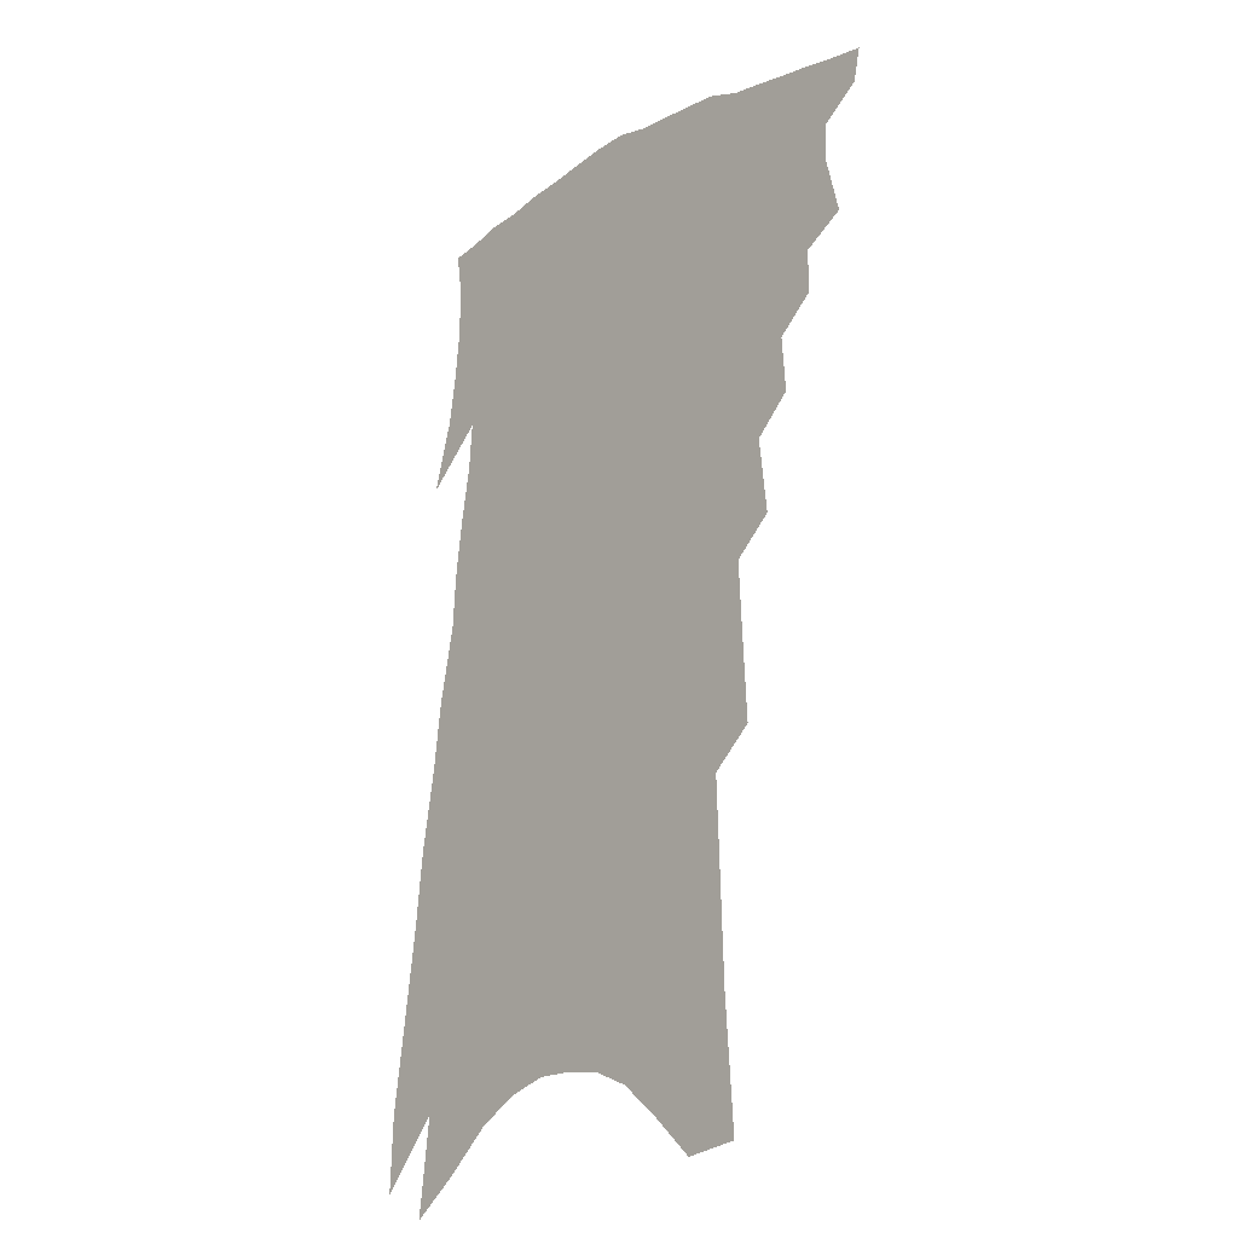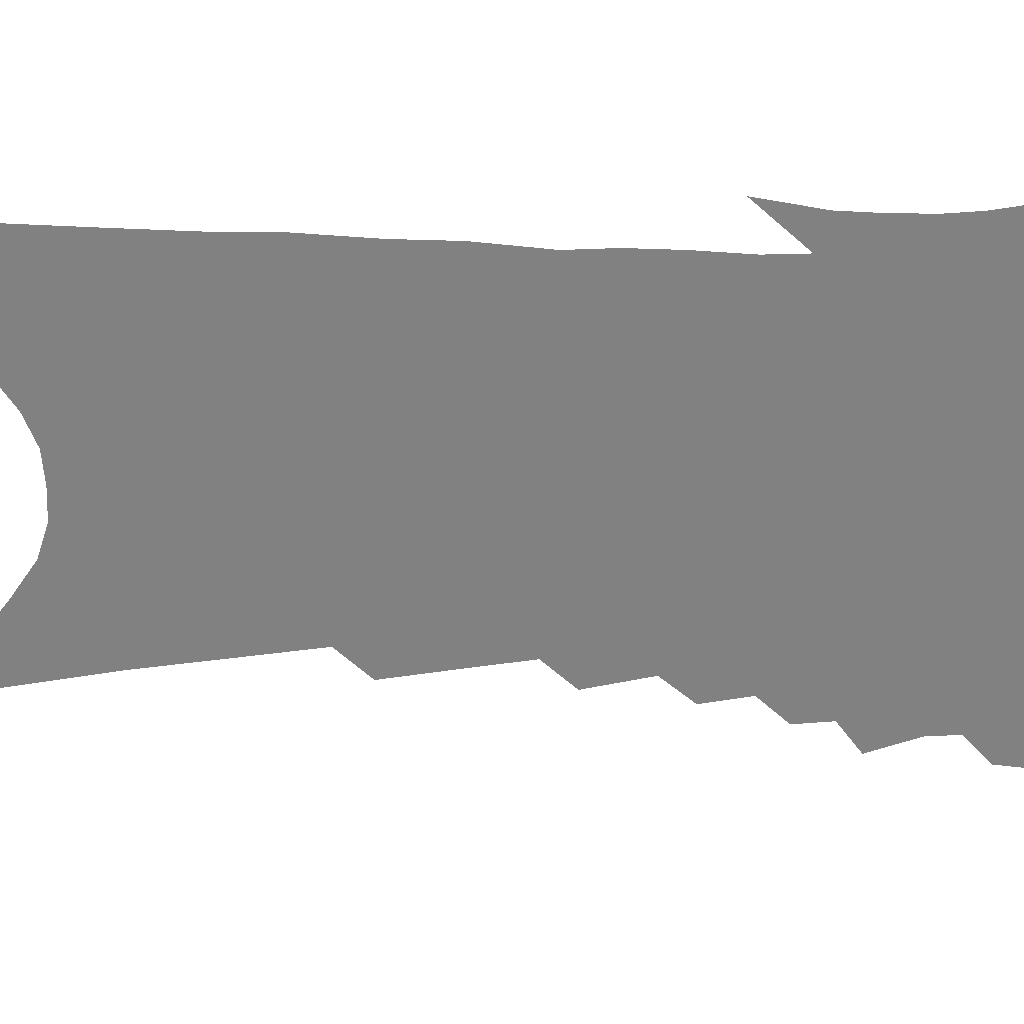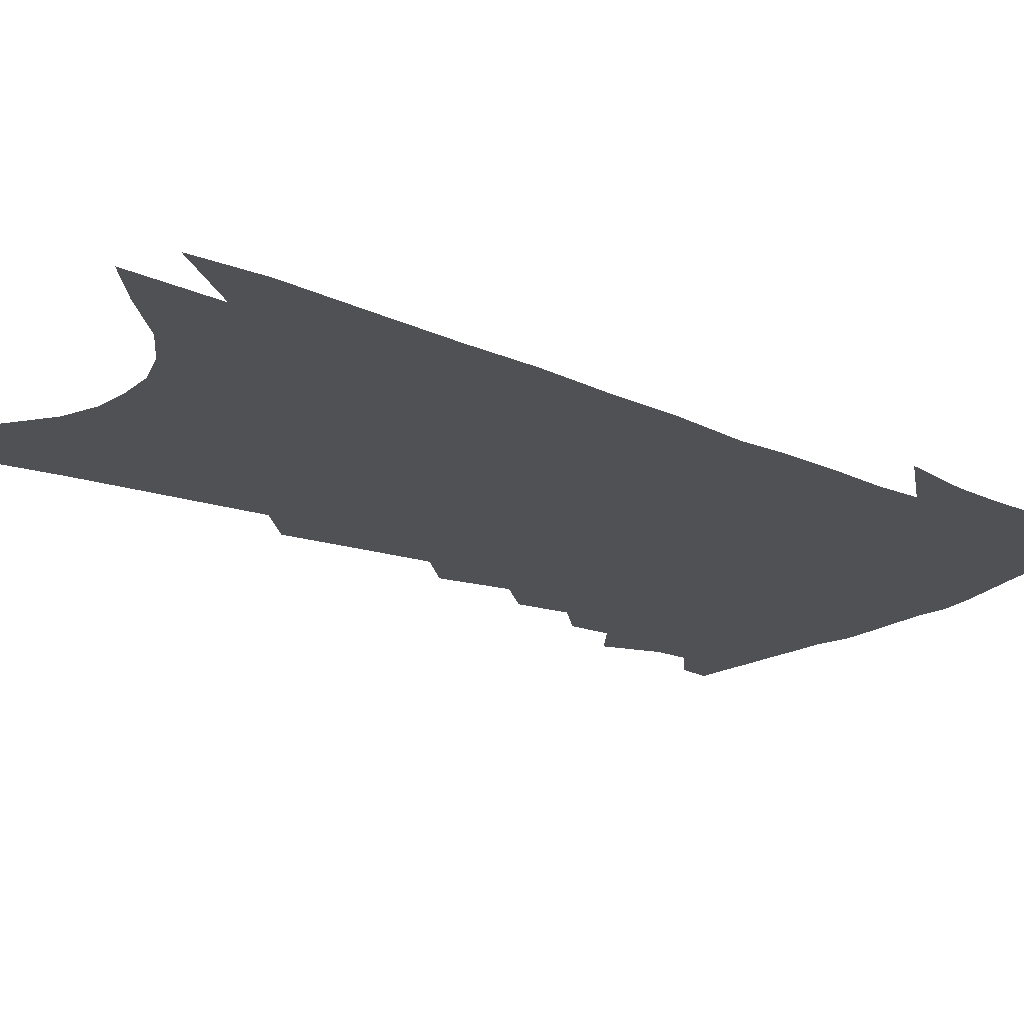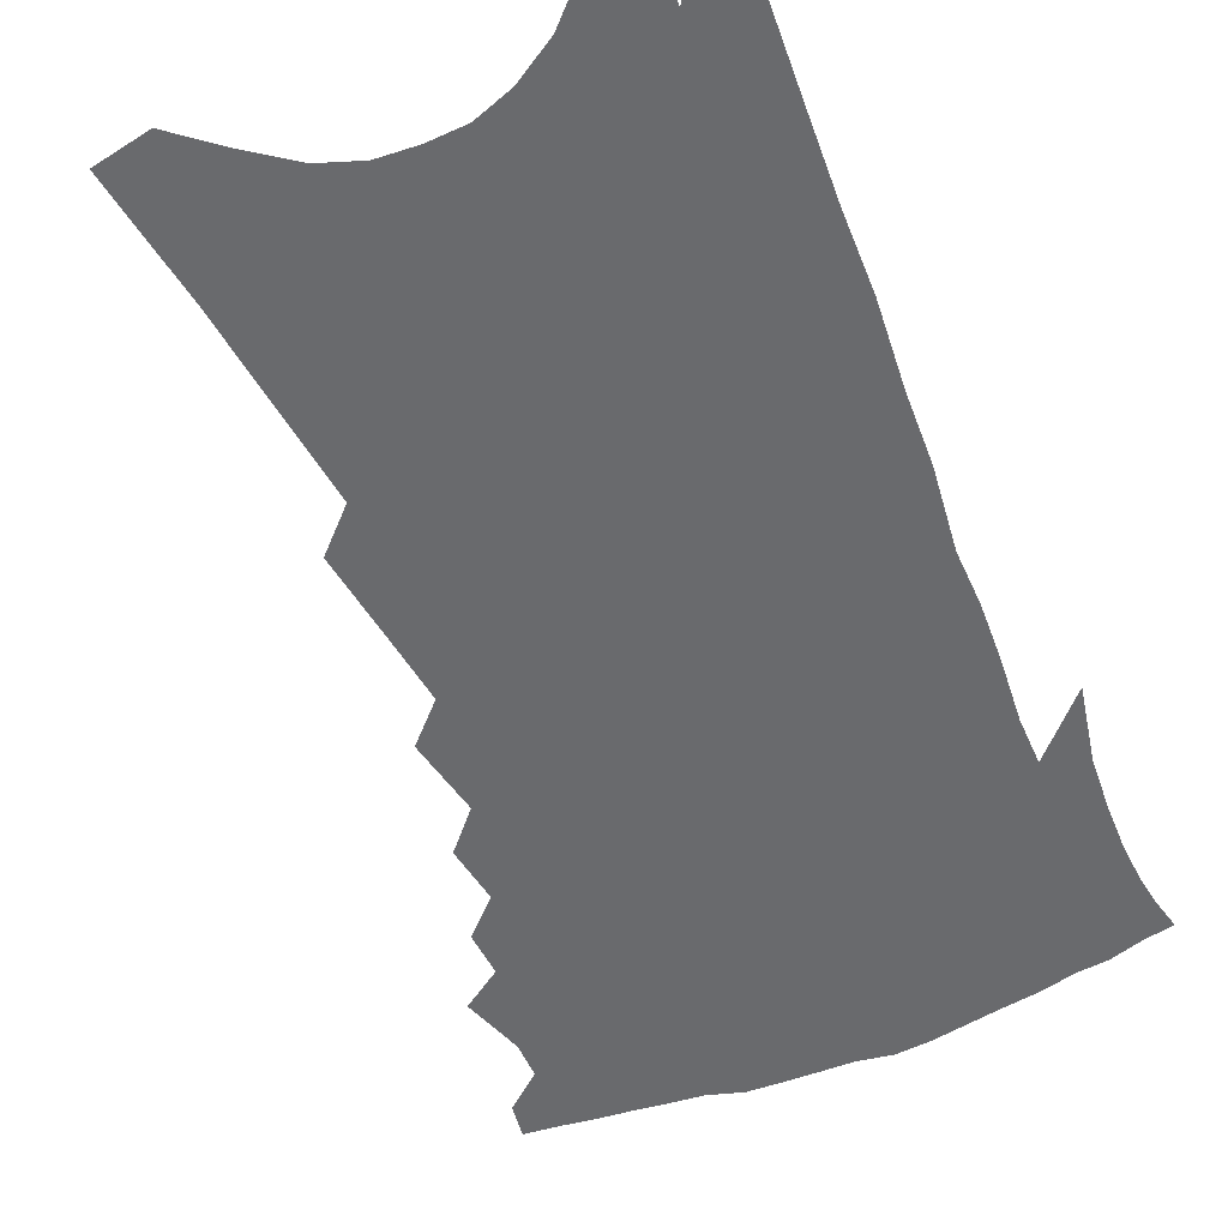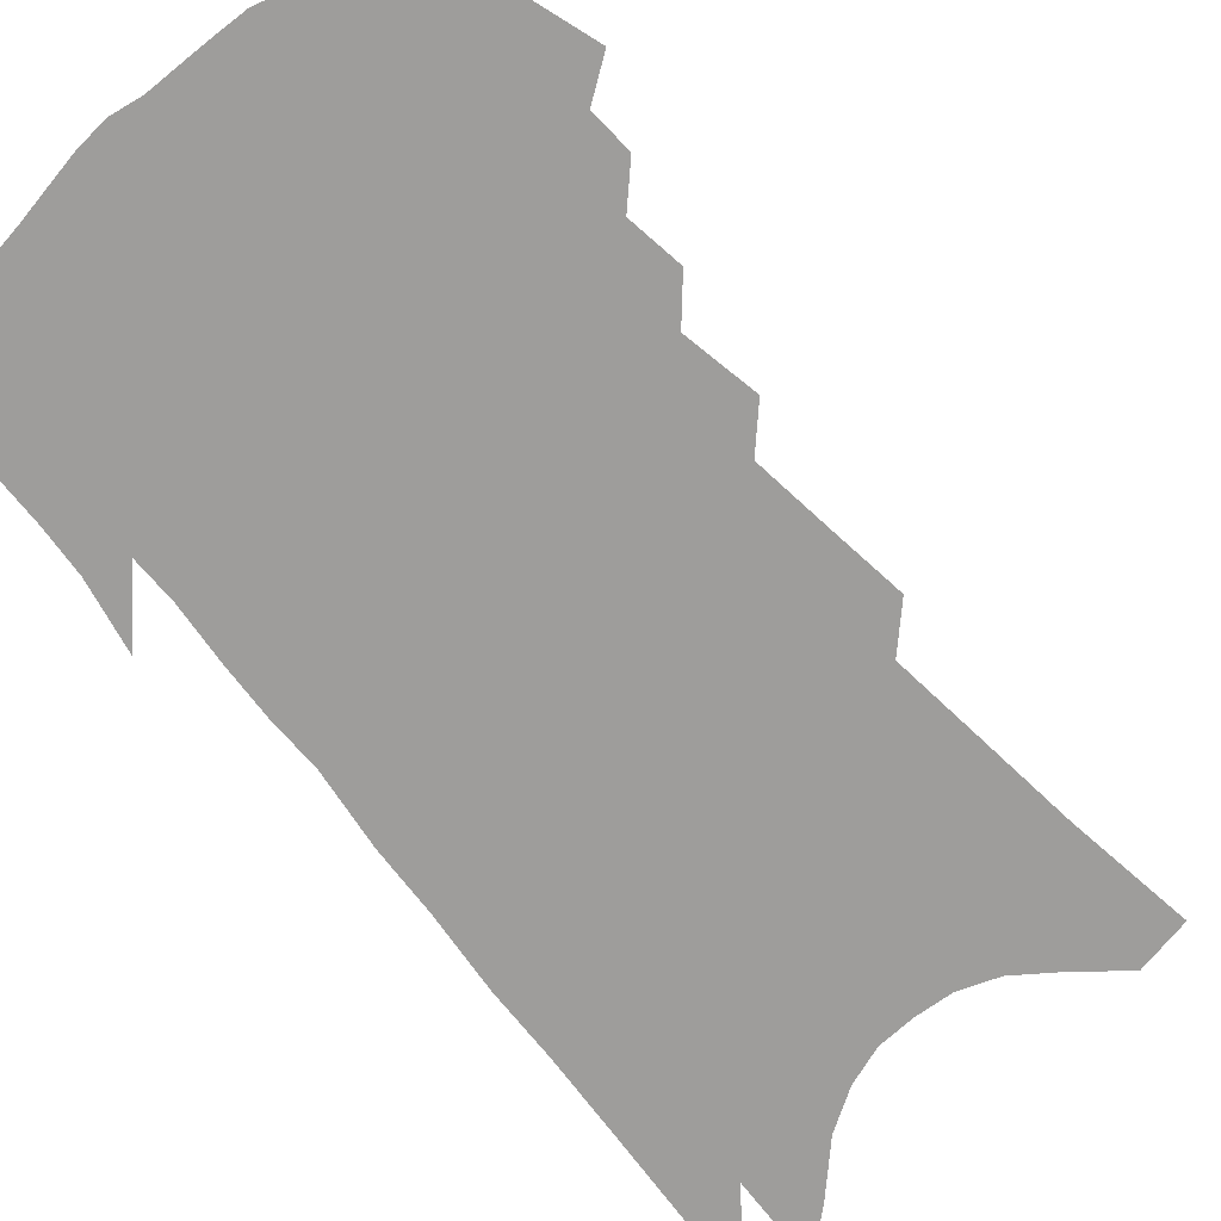
<metadata>
{"format":"obj","ext":"obj","renderer":"f3d","projection":"perspective","resolution":1024,"background":"white","views":[{"elev":-21.4,"azim":-131.7,"up":"+Y"},{"elev":-60.5,"azim":95.6,"up":"+Z"},{"elev":-19.9,"azim":57.1,"up":"+Z"},{"elev":-53.0,"azim":27.4,"up":"+Z"},{"elev":-70.5,"azim":-135.6,"up":"+Z"}]}
</metadata>
<code>
v 486.6 381.6 0
v 484.4 391.4 0
v 494 344.7 0
v 498.4 362.8 0
v 497.7 373.4 0
v 496.4 383.3 0
v 494.3 393.1 0
v 506.2 324.5 0
v 506 337.5 0
v 509.1 354.5 0
v 508.9 365.7 0
v 507.5 375.4 0
v 505.8 385.2 0
v 503.8 395.1 0
v 515.7 298.4 0
v 516.9 315.1 0
v 519.4 332.7 0
v 518.8 344.4 0
v 519.8 357.6 0
v 518.8 367.7 0
v 517.3 377.2 0
v 515.4 386.8 0
v 513.5 396.7 0
v 523.8 265.4 0
v 526.4 288 0
v 527.2 304.7 0
v 529.3 323 0
v 530.2 337.3 0
v 530.5 349.7 0
v 529.2 359.2 0
v 528.2 369.2 0
v 526.8 378.8 0
v 525.1 388.3 0
v 523 398.6 0
v 532.7 208.3 0
v 534.1 233.1 0
v 535.2 255.2 0
v 536.7 276.6 0
v 537.9 295 0
v 538 309.6 0
v 538.9 324.6 0
v 540.2 340 0
v 539.9 351.1 0
v 539 361 0
v 537.8 370.7 0
v 536.4 380.5 0
v 534.6 390.5 0
v 532.8 400.3 0
v 540.3 101.1 0
v 542.9 139.5 0
v 544 169.8 0
v 544.9 197.7 0
v 546.4 224.7 0
v 546.2 243.9 0
v 547 264.5 0
v 547.3 281.7 0
v 548.8 301.2 0
v 549.4 316 0
v 550 330.2 0
v 549.8 341.7 0
v 549.5 352.5 0
v 548.8 362.6 0
v 547.3 372.1 0
v 546.2 381.9 0
v 544.5 392.1 0
v 542.6 404.1 0
v 556.9 99.1 0
v 556 126.6 0
v 557.4 161.2 0
v 556.1 181.6 0
v 557.1 210.1 0
v 557.7 234.1 0
v 558.1 254.5 0
v 557.6 270.3 0
v 558.1 287.9 0
v 559 305.2 0
v 559.3 319.4 0
v 559.7 332.8 0
v 559 342.6 0
v 559.1 353.9 0
v 558.6 363.9 0
v 557.7 373.4 0
v 556.4 383.1 0
v 554.4 393.9 0
v 552.5 405.2 0
v 569.1 110.7 0
v 568.9 142.1 0
v 569.1 172.3 0
v 568.3 194.7 0
v 568.2 218.3 0
v 568.6 242.7 0
v 568.1 258.4 0
v 568.2 276.7 0
v 568.6 294 0
v 568.4 307.5 0
v 568.7 321.4 0
v 569.1 334.6 0
v 568.6 344.3 0
v 568.6 355.2 0
v 568.1 364.9 0
v 567.3 374.4 0
v 566.4 383.9 0
v 564.8 394.2 0
v 562.5 406.2 0
v 581 120.8 0
v 580.5 152.8 0
v 579.6 174.6 0
v 578.8 199.7 0
v 578.2 219.7 0
v 578.3 243.9 0
v 577.8 261 0
v 577.7 277.8 0
v 577.9 296.3 0
v 578.2 311.3 0
v 578.2 324 0
v 578.1 335.1 0
v 578.1 345.9 0
v 578.2 356.6 0
v 577.4 365.7 0
v 576.9 375.2 0
v 576.1 384.8 0
v 574.5 395.4 0
v 572.4 407.1 0
v 592.4 125.9 0
v 591.3 155.7 0
v 590.2 180.3 0
v 589.2 202.7 0
v 588.7 228.4 0
v 588 246.6 0
v 587.5 263.5 0
v 587.2 280.2 0
v 587.3 299.2 0
v 587.2 313.3 0
v 587.1 324.3 0
v 587.1 335.9 0
v 587.2 347 0
v 587.4 357.3 0
v 587.4 366.9 0
v 586.7 376 0
v 585.9 385.4 0
v 584.2 396.8 0
v 582 409.4 0
v 603.7 127.6 0
v 602.1 158 0
v 600.7 183.2 0
v 599.5 204.8 0
v 598.5 227.8 0
v 597.6 247.3 0
v 597.1 266 0
v 596.6 282.6 0
v 596.3 299 0
v 596.1 312.7 0
v 596 324.6 0
v 596.1 337 0
v 596.1 346.7 0
v 596.6 358.4 0
v 596.5 367.4 0
v 596.1 376.6 0
v 595.4 386.3 0
v 594.4 396.7 0
v 592.3 409.2 0
v 615 127.9 0
v 613.8 151.6 0
v 611.5 180.1 0
v 609.8 204.3 0
v 608.3 228 0
v 607.8 243 0
v 606.6 264.7 0
v 605.9 282.5 0
v 605.4 298.2 0
v 605.1 311.9 0
v 604.8 326.5 0
v 604.9 336.8 0
v 605.2 348.5 0
v 605.3 358.7 0
v 605.6 367.6 0
v 605.7 376.8 0
v 605.5 386.1 0
v 604.6 396.2 0
v 602.9 408 0
v 626.8 124.7 0
v 625.1 149.1 0
v 622.2 179.1 0
v 620.3 203.2 0
v 618.4 226.2 0
v 617.3 246.2 0
v 616.2 264.1 0
v 615.5 280 0
v 614.9 295.7 0
v 614.4 310 0
v 613.9 324.1 0
v 613.6 337.4 0
v 613.9 348 0
v 614.2 357.7 0
v 614.6 367.7 0
v 614.9 376.9 0
v 615.1 385.9 0
v 614.6 395.6 0
v 613.3 406.9 0
v 639.2 118.2 0
v 637.2 143.3 0
v 633.6 174.6 0
v 631.3 198.8 0
v 629.1 221.8 0
v 628.4 239.4 0
v 626.2 261 0
v 625.2 277.5 0
v 624.7 292 0
v 623.7 308.1 0
v 622.8 323.3 0
v 622.9 334.5 0
v 622.4 348 0
v 622.9 357.4 0
v 623.3 367.5 0
v 623.9 376.7 0
v 624.7 385.5 0
v 624.5 394.6 0
v 623.3 406.1 0
v 653.7 105.7 0
v 649.7 136.9 0
v 647.2 162.9 0
v 643.5 191.1 0
v 640.3 216.1 0
v 638.7 236.2 0
v 637.5 254.3 0
v 635.8 272.6 0
v 634.5 288.9 0
v 633.2 305.6 0
v 632.3 320.3 0
v 631.7 333.6 0
v 631.2 346.1 0
v 631.4 357.4 0
v 632 366.7 0
v 632.5 375.9 0
v 633.3 385.1 0
v 633.8 393.8 0
v 633.5 404.2 0
v 667.8 95.15 0
v 664.2 124.4 0
v 661 151.9 0
v 658.2 176.9 0
v 654.3 203.4 0
v 652 225 0
v 649.7 245.6 0
v 647.4 265.3 0
v 644.8 284.7 0
v 644.4 299.1 0
v 642.9 315 0
v 641.2 330.7 0
v 639.9 344.7 0
v 640.3 354.9 0
v 640.5 366.7 0
v 641.2 376 0
v 641.9 384.6 0
v 642.6 393.4 0
v 642.7 403.9 0
v 682.1 104 0
v 681.2 126.6 0
v 677.1 154.5 0
v 673.4 180.6 0
v 671 203.2 0
v 666.7 227.8 0
v 664.1 248.3 0
v 659.3 272.1 0
v 658.3 287.9 0
v 656 305.1 0
v 653 323.3 0
v 651.9 337.1 0
v 648.9 353.8 0
v 649.1 364.7 0
v 649.8 374.4 0
v 650.4 383.9 0
v 651.3 392.5 0
v 652.4 401.6 0
v 669.5 320.9 0
v 663.5 342.3 0
v 661.2 357.2 0
v 659.8 370.5 0
v 659.5 381.9 0
v 660.1 391.4 0
v 661.5 400.3 0
f 5 6 1
f 1 6 2
f 6 7 2
f 9 10 3
f 3 10 4
f 10 11 4
f 4 11 5
f 11 12 5
f 5 12 6
f 12 13 6
f 6 13 7
f 13 14 7
f 16 17 8
f 8 17 9
f 17 18 9
f 9 18 10
f 18 19 10
f 10 19 11
f 19 20 11
f 11 20 12
f 20 21 12
f 12 21 13
f 21 22 13
f 13 22 14
f 22 23 14
f 25 26 15
f 15 26 16
f 26 27 16
f 16 27 17
f 27 28 17
f 17 28 18
f 28 29 18
f 18 29 19
f 29 30 19
f 19 30 20
f 30 31 20
f 20 31 21
f 31 32 21
f 21 32 22
f 32 33 22
f 22 33 23
f 33 34 23
f 37 38 24
f 24 38 25
f 38 39 25
f 25 39 26
f 39 40 26
f 26 40 27
f 40 41 27
f 27 41 28
f 41 42 28
f 28 42 29
f 42 43 29
f 29 43 30
f 43 44 30
f 30 44 31
f 44 45 31
f 31 45 32
f 45 46 32
f 32 46 33
f 46 47 33
f 33 47 34
f 47 48 34
f 52 53 35
f 35 53 36
f 53 54 36
f 36 54 37
f 54 55 37
f 37 55 38
f 55 56 38
f 38 56 39
f 56 57 39
f 39 57 40
f 57 58 40
f 40 58 41
f 58 59 41
f 41 59 42
f 59 60 42
f 42 60 43
f 60 61 43
f 43 61 44
f 61 62 44
f 44 62 45
f 62 63 45
f 45 63 46
f 63 64 46
f 46 64 47
f 64 65 47
f 47 65 48
f 65 66 48
f 67 68 49
f 49 68 50
f 68 69 50
f 50 69 51
f 69 70 51
f 51 70 52
f 70 71 52
f 52 71 53
f 71 72 53
f 53 72 54
f 72 73 54
f 54 73 55
f 73 74 55
f 55 74 56
f 74 75 56
f 56 75 57
f 75 76 57
f 57 76 58
f 76 77 58
f 58 77 59
f 77 78 59
f 59 78 60
f 78 79 60
f 60 79 61
f 79 80 61
f 61 80 62
f 80 81 62
f 62 81 63
f 81 82 63
f 63 82 64
f 82 83 64
f 64 83 65
f 83 84 65
f 65 84 66
f 84 85 66
f 67 86 68
f 86 87 68
f 68 87 69
f 87 88 69
f 69 88 70
f 88 89 70
f 70 89 71
f 89 90 71
f 71 90 72
f 90 91 72
f 72 91 73
f 91 92 73
f 73 92 74
f 92 93 74
f 74 93 75
f 93 94 75
f 75 94 76
f 94 95 76
f 76 95 77
f 95 96 77
f 77 96 78
f 96 97 78
f 78 97 79
f 97 98 79
f 79 98 80
f 98 99 80
f 80 99 81
f 99 100 81
f 81 100 82
f 100 101 82
f 82 101 83
f 101 102 83
f 83 102 84
f 102 103 84
f 84 103 85
f 103 104 85
f 86 105 87
f 105 106 87
f 87 106 88
f 106 107 88
f 88 107 89
f 107 108 89
f 89 108 90
f 108 109 90
f 90 109 91
f 109 110 91
f 91 110 92
f 110 111 92
f 92 111 93
f 111 112 93
f 93 112 94
f 112 113 94
f 94 113 95
f 113 114 95
f 95 114 96
f 114 115 96
f 96 115 97
f 115 116 97
f 97 116 98
f 116 117 98
f 98 117 99
f 117 118 99
f 99 118 100
f 118 119 100
f 100 119 101
f 119 120 101
f 101 120 102
f 120 121 102
f 102 121 103
f 121 122 103
f 103 122 104
f 122 123 104
f 105 124 106
f 124 125 106
f 106 125 107
f 125 126 107
f 107 126 108
f 126 127 108
f 108 127 109
f 127 128 109
f 109 128 110
f 128 129 110
f 110 129 111
f 129 130 111
f 111 130 112
f 130 131 112
f 112 131 113
f 131 132 113
f 113 132 114
f 132 133 114
f 114 133 115
f 133 134 115
f 115 134 116
f 134 135 116
f 116 135 117
f 135 136 117
f 117 136 118
f 136 137 118
f 118 137 119
f 137 138 119
f 119 138 120
f 138 139 120
f 120 139 121
f 139 140 121
f 121 140 122
f 140 141 122
f 122 141 123
f 141 142 123
f 124 143 125
f 143 144 125
f 125 144 126
f 144 145 126
f 126 145 127
f 145 146 127
f 127 146 128
f 146 147 128
f 128 147 129
f 147 148 129
f 129 148 130
f 148 149 130
f 130 149 131
f 149 150 131
f 131 150 132
f 150 151 132
f 132 151 133
f 151 152 133
f 133 152 134
f 152 153 134
f 134 153 135
f 153 154 135
f 135 154 136
f 154 155 136
f 136 155 137
f 155 156 137
f 137 156 138
f 156 157 138
f 138 157 139
f 157 158 139
f 139 158 140
f 158 159 140
f 140 159 141
f 159 160 141
f 141 160 142
f 160 161 142
f 143 162 144
f 162 163 144
f 144 163 145
f 163 164 145
f 145 164 146
f 164 165 146
f 146 165 147
f 165 166 147
f 147 166 148
f 166 167 148
f 148 167 149
f 167 168 149
f 149 168 150
f 168 169 150
f 150 169 151
f 169 170 151
f 151 170 152
f 170 171 152
f 152 171 153
f 171 172 153
f 153 172 154
f 172 173 154
f 154 173 155
f 173 174 155
f 155 174 156
f 174 175 156
f 156 175 157
f 175 176 157
f 157 176 158
f 176 177 158
f 158 177 159
f 177 178 159
f 159 178 160
f 178 179 160
f 160 179 161
f 179 180 161
f 162 181 163
f 181 182 163
f 163 182 164
f 182 183 164
f 164 183 165
f 183 184 165
f 165 184 166
f 184 185 166
f 166 185 167
f 185 186 167
f 167 186 168
f 186 187 168
f 168 187 169
f 187 188 169
f 169 188 170
f 188 189 170
f 170 189 171
f 189 190 171
f 171 190 172
f 190 191 172
f 172 191 173
f 191 192 173
f 173 192 174
f 192 193 174
f 174 193 175
f 193 194 175
f 175 194 176
f 194 195 176
f 176 195 177
f 195 196 177
f 177 196 178
f 196 197 178
f 178 197 179
f 197 198 179
f 179 198 180
f 198 199 180
f 181 200 182
f 200 201 182
f 182 201 183
f 201 202 183
f 183 202 184
f 202 203 184
f 184 203 185
f 203 204 185
f 185 204 186
f 204 205 186
f 186 205 187
f 205 206 187
f 187 206 188
f 206 207 188
f 188 207 189
f 207 208 189
f 189 208 190
f 208 209 190
f 190 209 191
f 209 210 191
f 191 210 192
f 210 211 192
f 192 211 193
f 211 212 193
f 193 212 194
f 212 213 194
f 194 213 195
f 213 214 195
f 195 214 196
f 214 215 196
f 196 215 197
f 215 216 197
f 197 216 198
f 216 217 198
f 198 217 199
f 217 218 199
f 200 219 201
f 219 220 201
f 201 220 202
f 220 221 202
f 202 221 203
f 221 222 203
f 203 222 204
f 222 223 204
f 204 223 205
f 223 224 205
f 205 224 206
f 224 225 206
f 206 225 207
f 225 226 207
f 207 226 208
f 226 227 208
f 208 227 209
f 227 228 209
f 209 228 210
f 228 229 210
f 210 229 211
f 229 230 211
f 211 230 212
f 230 231 212
f 212 231 213
f 231 232 213
f 213 232 214
f 232 233 214
f 214 233 215
f 233 234 215
f 215 234 216
f 234 235 216
f 216 235 217
f 235 236 217
f 217 236 218
f 236 237 218
f 219 238 220
f 238 239 220
f 220 239 221
f 239 240 221
f 221 240 222
f 240 241 222
f 222 241 223
f 241 242 223
f 223 242 224
f 242 243 224
f 224 243 225
f 243 244 225
f 225 244 226
f 244 245 226
f 226 245 227
f 245 246 227
f 227 246 228
f 246 247 228
f 228 247 229
f 247 248 229
f 229 248 230
f 248 249 230
f 230 249 231
f 249 250 231
f 231 250 232
f 250 251 232
f 232 251 233
f 251 252 233
f 233 252 234
f 252 253 234
f 234 253 235
f 253 254 235
f 235 254 236
f 254 255 236
f 236 255 237
f 255 256 237
f 239 257 240
f 257 258 240
f 240 258 241
f 258 259 241
f 241 259 242
f 259 260 242
f 242 260 243
f 260 261 243
f 243 261 244
f 261 262 244
f 244 262 245
f 262 263 245
f 245 263 246
f 263 264 246
f 246 264 247
f 264 265 247
f 247 265 248
f 265 266 248
f 248 266 249
f 266 267 249
f 249 267 250
f 267 268 250
f 250 268 251
f 268 269 251
f 251 269 252
f 269 270 252
f 252 270 253
f 270 271 253
f 253 271 254
f 271 272 254
f 254 272 255
f 272 273 255
f 255 273 256
f 273 274 256
f 268 275 269
f 275 276 269
f 269 276 270
f 276 277 270
f 270 277 271
f 277 278 271
f 271 278 272
f 278 279 272
f 272 279 273
f 279 280 273
f 273 280 274
f 280 281 274

</code>
